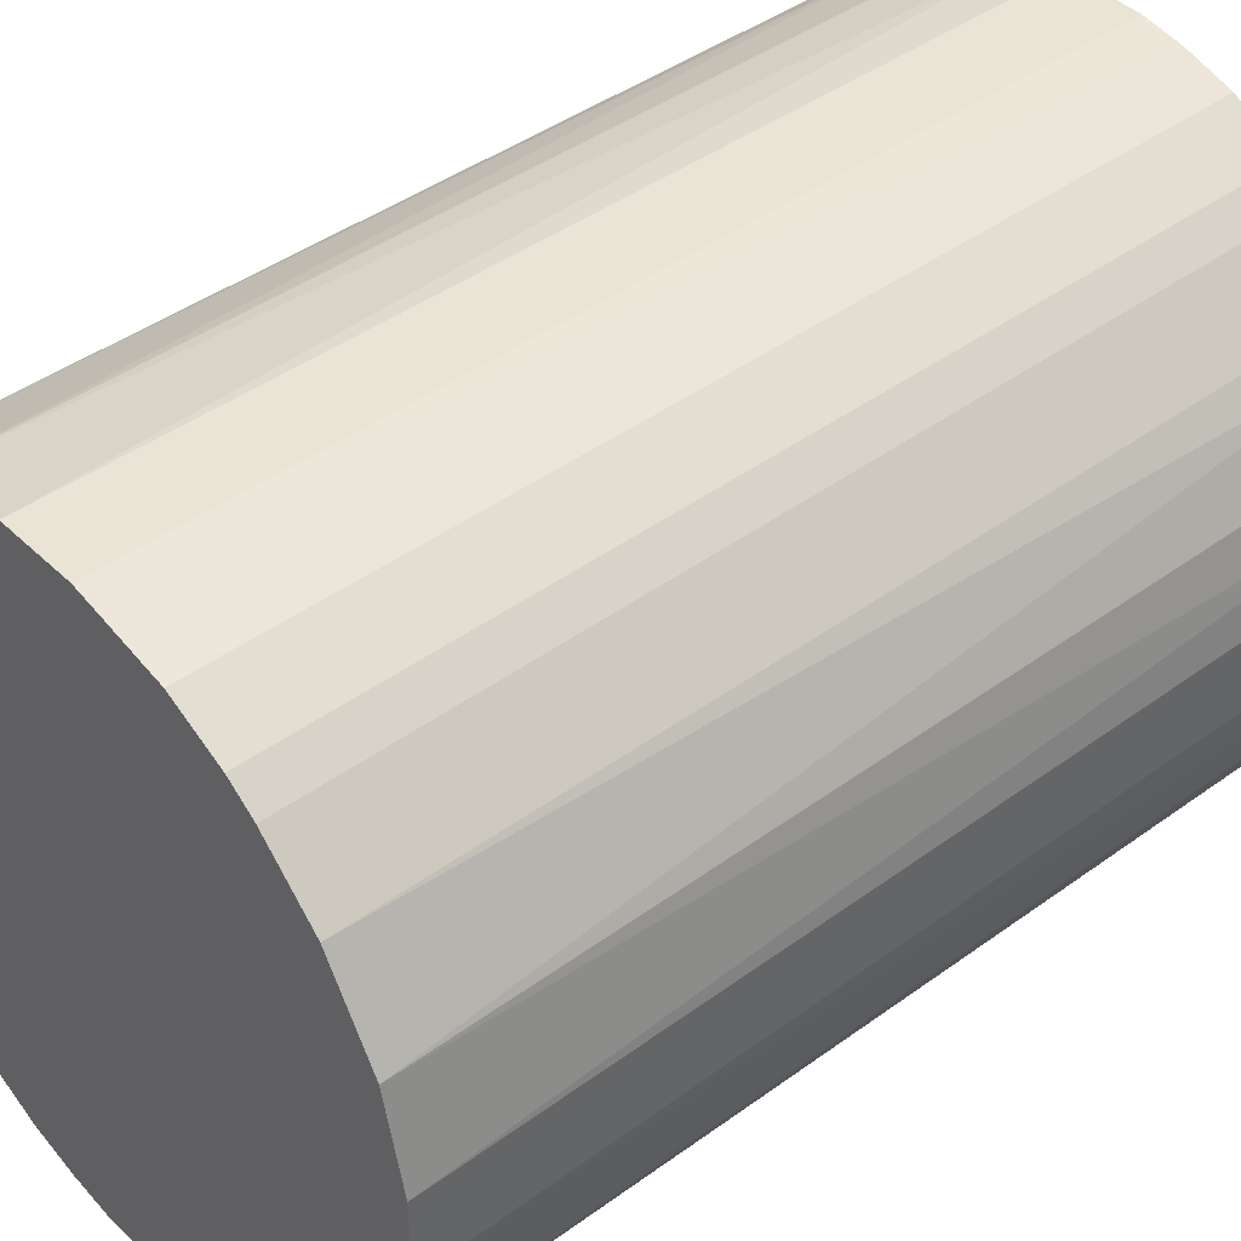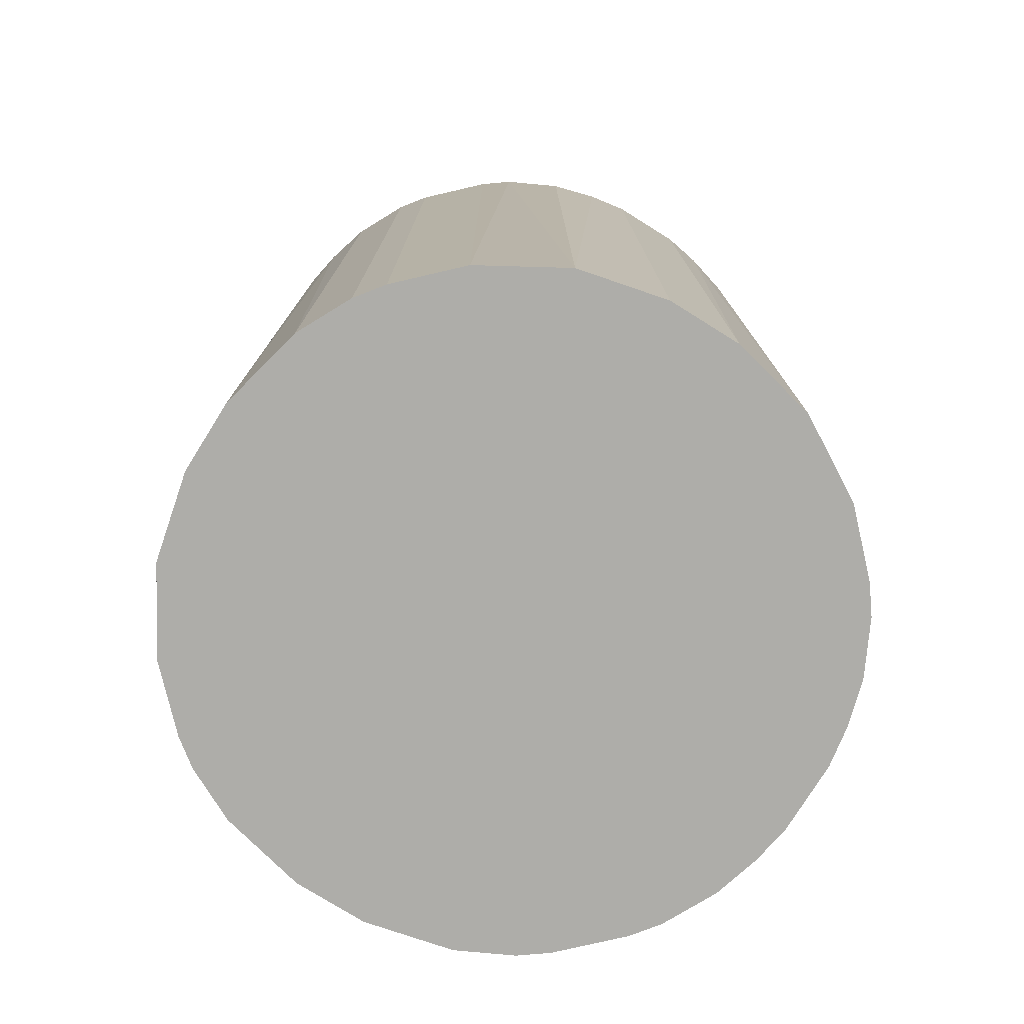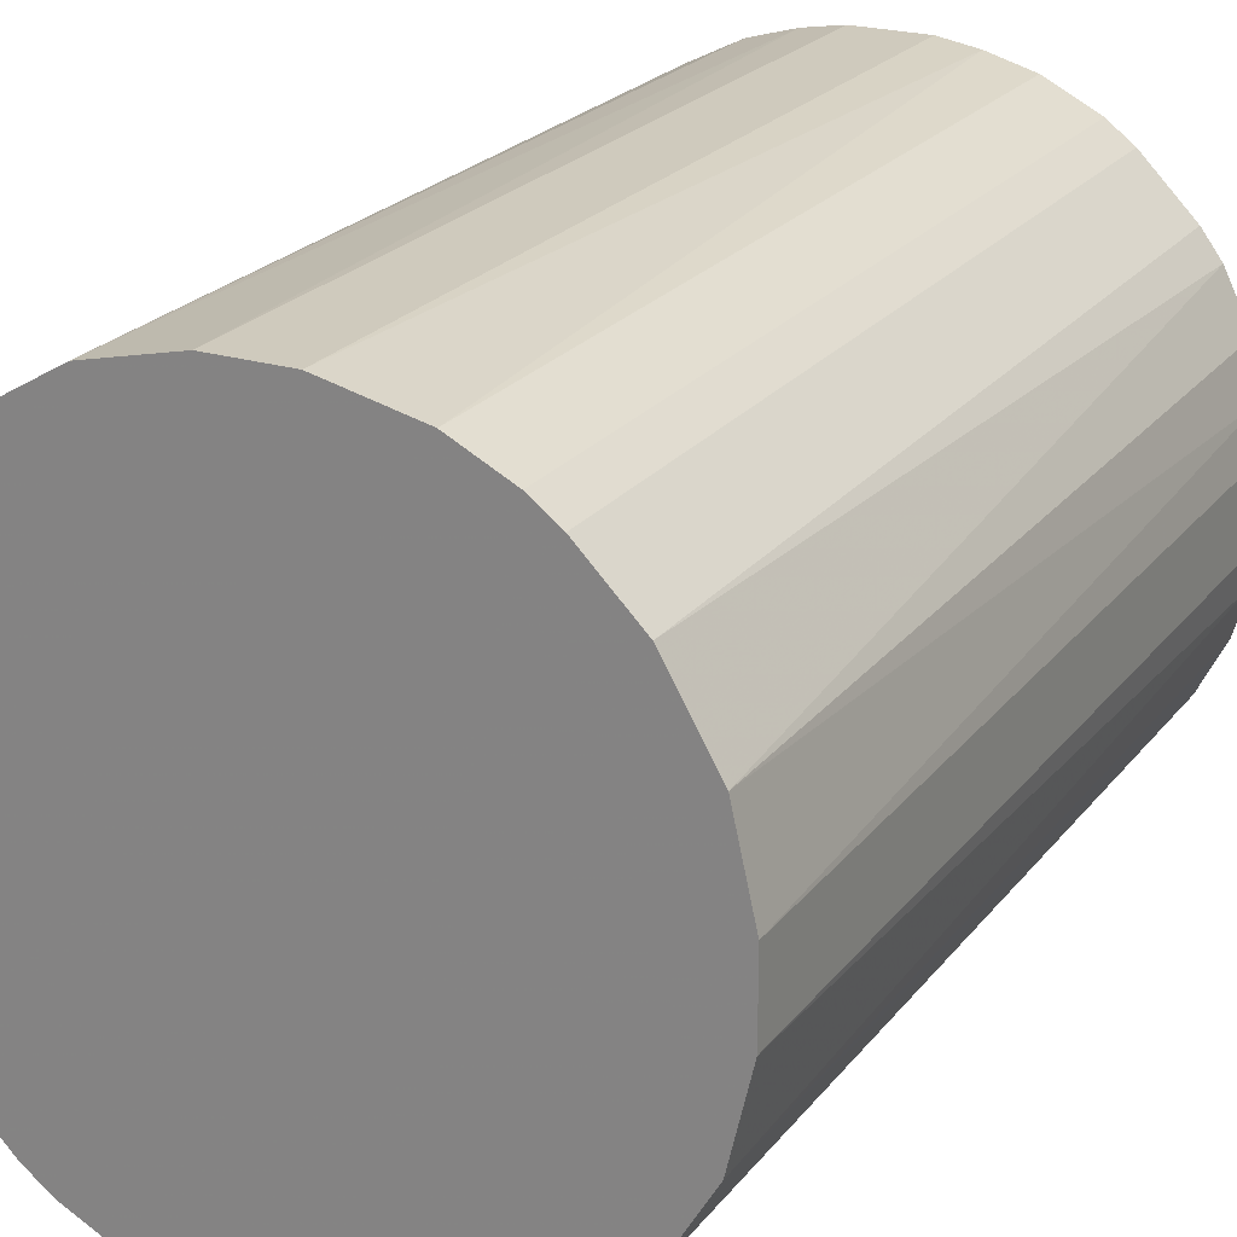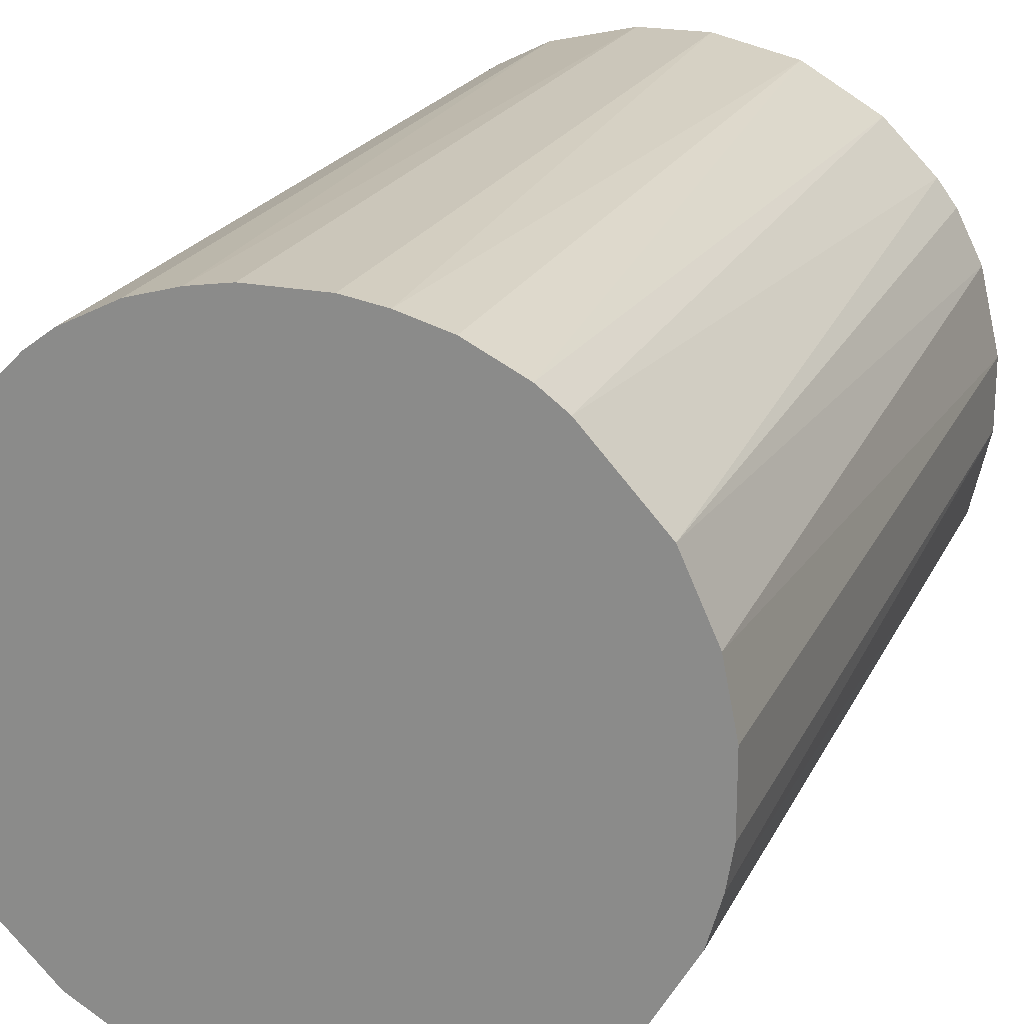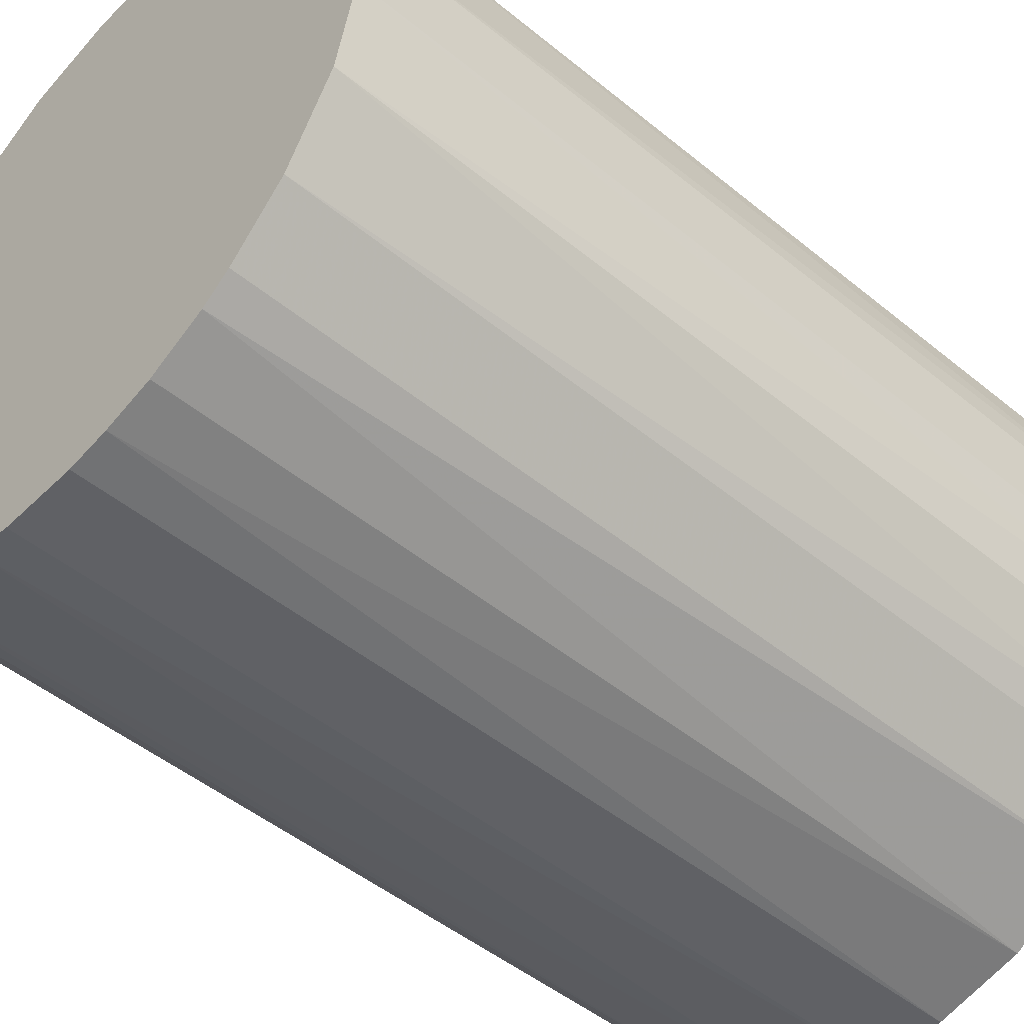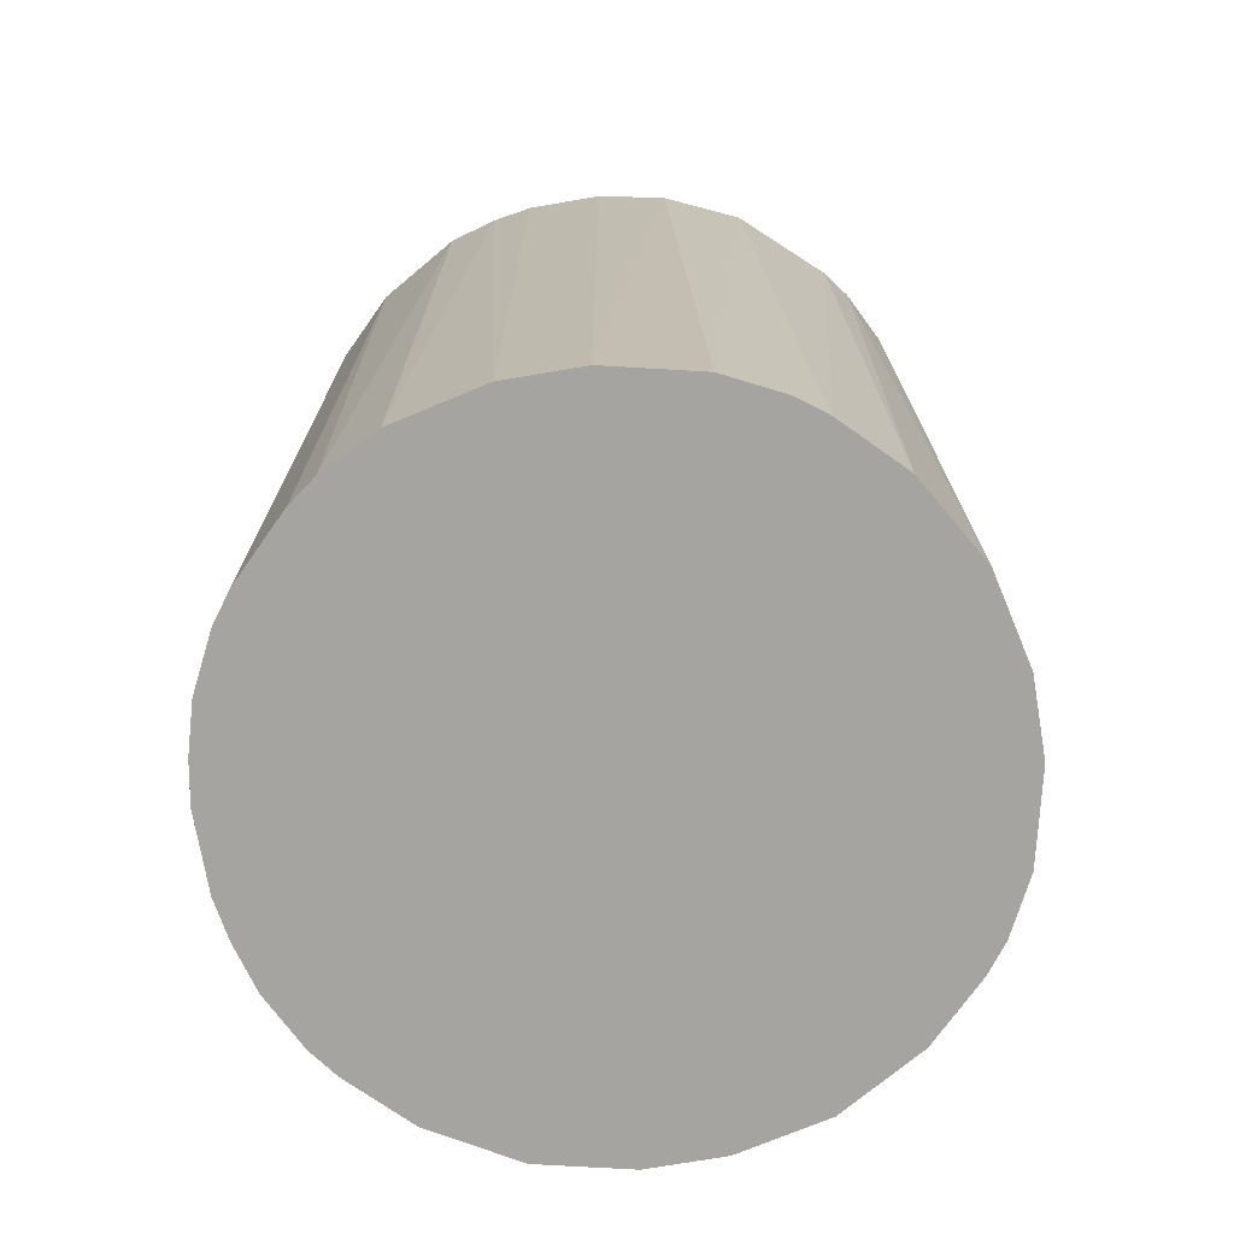
<metadata>
{"format":"obj","ext":"obj","renderer":"f3d","projection":"perspective","resolution":1024,"background":"white","views":[{"elev":42.5,"azim":-131.2,"up":"+Y"},{"elev":-77.1,"azim":-121.9,"up":"+Z"},{"elev":22.8,"azim":-152.2,"up":"+Y"},{"elev":21.1,"azim":19.9,"up":"+Y"},{"elev":-48.1,"azim":-132.6,"up":"+Y"},{"elev":-73.3,"azim":99.7,"up":"+Z"}]}
</metadata>
<code>
o convex_0
v 0.006384 0.02637 0.0372
v -0.003052 -0.02693 -0.0372
v -0.006383 -0.02637 -0.0372
v -0.003052 -0.02693 0.0372
v -0.02637 0.006384 0.0372
v -0.01471 0.02303 -0.0372
v 0.02693 0.003052 -0.0372
v 0.02525 -0.01027 0.0372
v -0.02526 -0.01027 -0.0372
v 0.01693 -0.02137 -0.0372
v 0.01027 0.02526 -0.0372
v 0.02304 0.01471 0.0372
v -0.02137 -0.01693 0.0372
v -0.01471 0.02303 0.0372
v -0.02526 0.01027 -0.0372
v 0.01027 -0.02526 0.0372
v -0.003052 0.02693 -0.0372
v 0.02304 0.01471 -0.0372
v -0.01471 -0.02303 -0.0372
v 0.02525 -0.01027 -0.0372
v -0.02693 -0.003052 0.0372
v 0.02693 0.003052 0.0372
v -0.02137 0.01693 0.0372
v 0.01693 0.02137 0.0372
v 0.02137 -0.01693 0.0372
v -0.01027 -0.02526 0.0372
v 0.006384 -0.02637 -0.0372
v -0.006383 0.02637 0.0372
v -0.02693 0.003047 -0.0372
v -0.02137 0.01693 -0.0372
v 0.01693 0.02137 -0.0372
v -0.02137 -0.01693 -0.0372
v 0.02693 -0.003047 -0.0372
v 0.02581 0.008603 0.0372
v -0.02526 -0.01027 0.0372
v -0.01693 -0.02137 0.0372
v 0.02304 -0.01471 -0.0372
v 0.003052 -0.02693 0.0372
v -0.01027 0.02526 -0.0372
v 0.01693 -0.02137 0.0372
v 0.02693 -0.003047 0.0372
v 0.003052 0.02693 -0.0372
v -0.003052 0.02693 0.0372
v -0.02693 -0.003052 -0.0372
v 0.02525 0.01027 -0.0372
v -0.02304 0.01471 0.0372
v 0.01471 -0.02303 -0.0372
v 0.01471 0.02303 0.0372
v -0.01693 0.02137 -0.0372
v -0.02304 -0.01471 0.0372
v 0.02137 0.01693 -0.0372
v -0.01027 -0.02526 -0.0372
v 0.01027 -0.02526 -0.0372
v -0.01027 0.02526 0.0372
v 0.01027 0.02526 0.0372
v -0.02526 0.01027 0.0372
v 0.003052 0.02693 0.0372
v 0.003052 -0.02693 -0.0372
v -0.02693 0.003047 0.0372
v 0.02637 -0.006384 0.0372
v -0.02637 -0.006384 0.0372
v -0.01693 -0.02137 -0.0372
v -0.01693 0.02137 0.0372
v 0.02137 -0.01693 -0.0372
f 37 25 64
f 3 2 4
f 4 1 5
f 2 3 6
f 2 6 7
f 1 4 8
f 6 3 9
f 2 7 10
f 7 6 11
f 1 8 12
f 4 5 13
f 5 1 14
f 6 9 15
f 8 4 16
f 11 6 17
f 7 11 18
f 9 3 19
f 10 7 20
f 13 5 21
f 12 8 22
f 5 14 23
f 1 12 24
f 8 16 25
f 3 4 26
f 4 13 26
f 2 10 27
f 14 1 28
f 5 15 29
f 15 9 29
f 6 15 30
f 18 11 31
f 9 19 32
f 20 7 33
f 7 22 33
f 22 7 34
f 12 22 34
f 13 21 35
f 26 13 36
f 19 26 36
f 13 32 36
f 20 8 37
f 10 20 37
f 8 25 37
f 4 2 38
f 16 4 38
f 27 16 38
f 6 14 39
f 17 6 39
f 28 17 39
f 25 16 40
f 10 25 40
f 22 8 41
f 33 22 41
f 1 11 42
f 11 17 42
f 42 17 43
f 28 1 43
f 17 28 43
f 29 9 44
f 21 29 44
f 7 18 45
f 18 12 45
f 34 7 45
f 12 34 45
f 5 23 46
f 30 15 46
f 23 30 46
f 27 10 47
f 10 40 47
f 40 16 47
f 1 24 48
f 31 11 48
f 24 31 48
f 14 6 49
f 6 30 49
f 30 23 49
f 9 32 50
f 32 13 50
f 35 9 50
f 13 35 50
f 12 18 51
f 24 12 51
f 18 31 51
f 31 24 51
f 19 3 52
f 3 26 52
f 26 19 52
f 16 27 53
f 27 47 53
f 47 16 53
f 14 28 54
f 39 14 54
f 28 39 54
f 11 1 55
f 1 48 55
f 48 11 55
f 15 5 56
f 5 46 56
f 46 15 56
f 1 42 57
f 42 43 57
f 43 1 57
f 2 27 58
f 38 2 58
f 27 38 58
f 21 5 59
f 5 29 59
f 29 21 59
f 8 20 60
f 20 33 60
f 41 8 60
f 33 41 60
f 9 35 61
f 35 21 61
f 44 9 61
f 21 44 61
f 32 19 62
f 19 36 62
f 36 32 62
f 23 14 63
f 14 49 63
f 49 23 63
f 25 10 64
f 10 37 64

</code>
